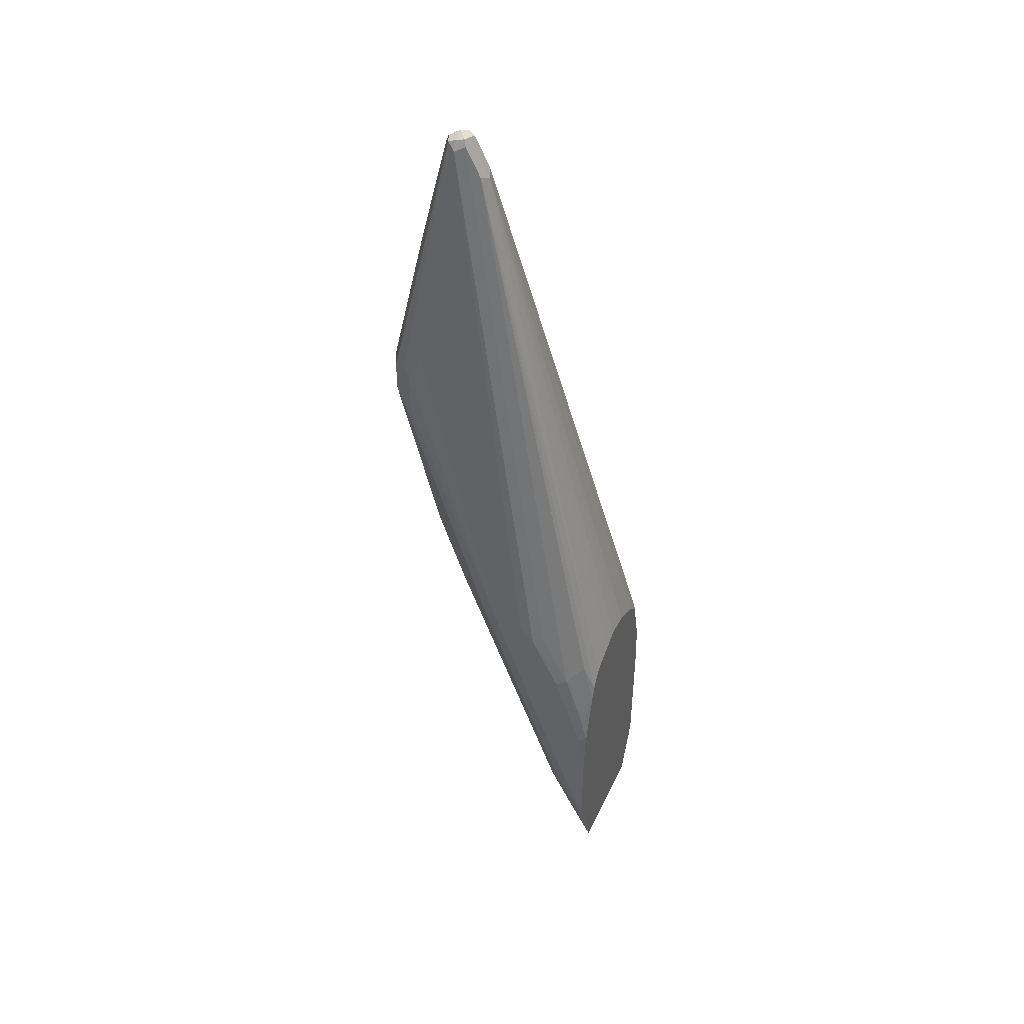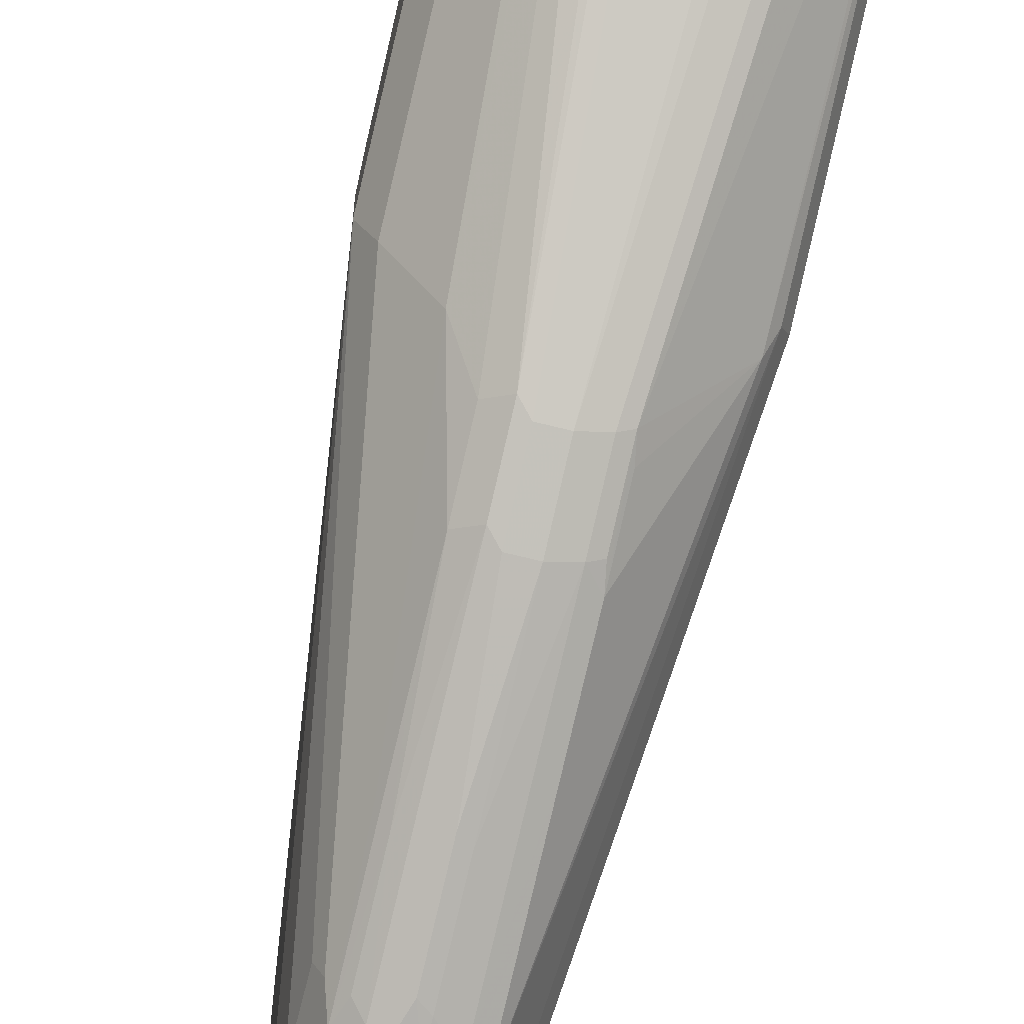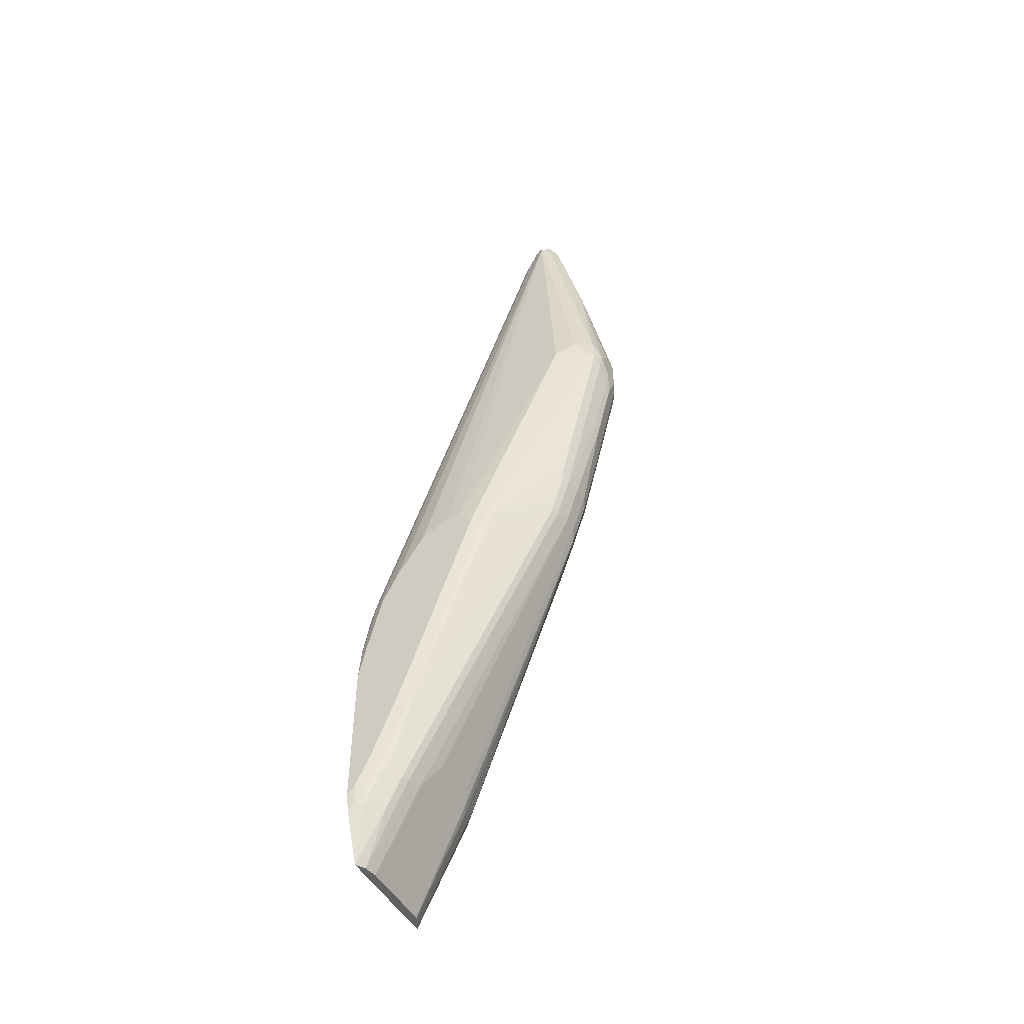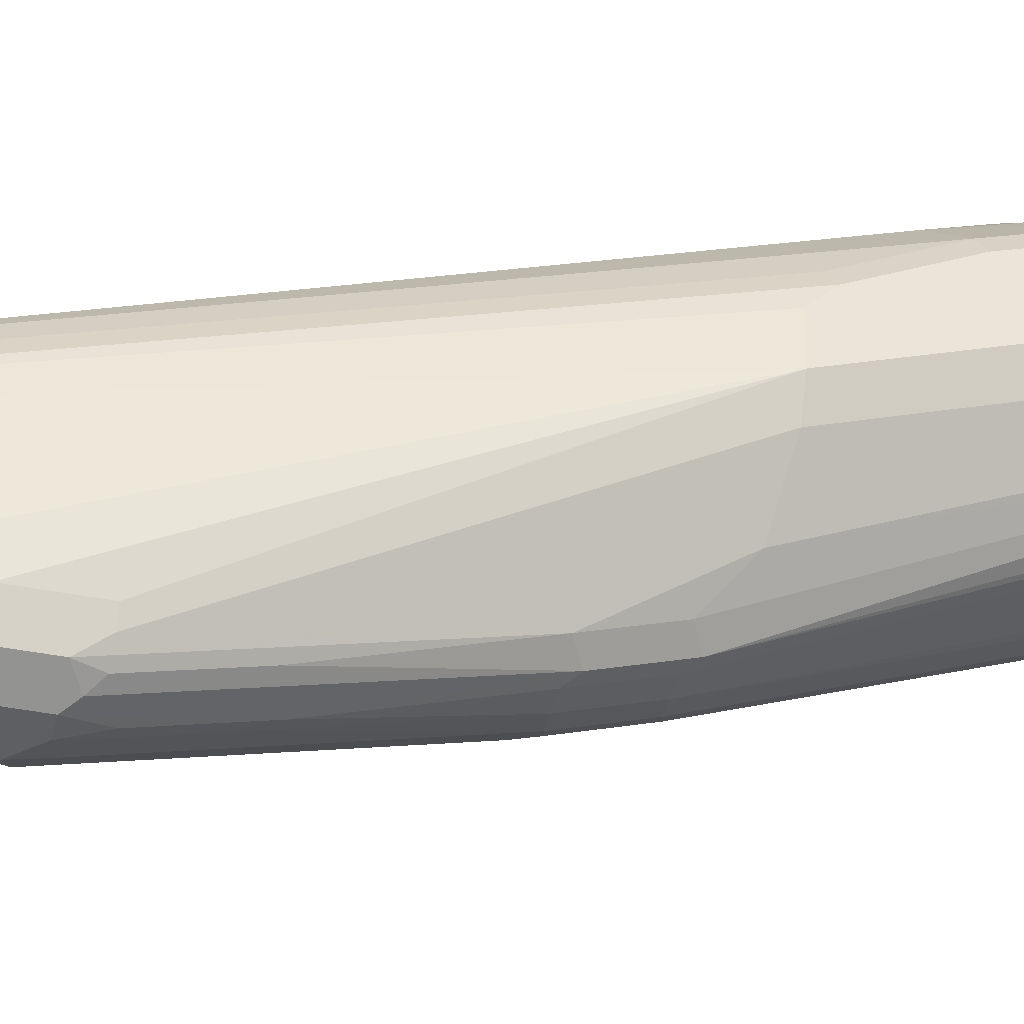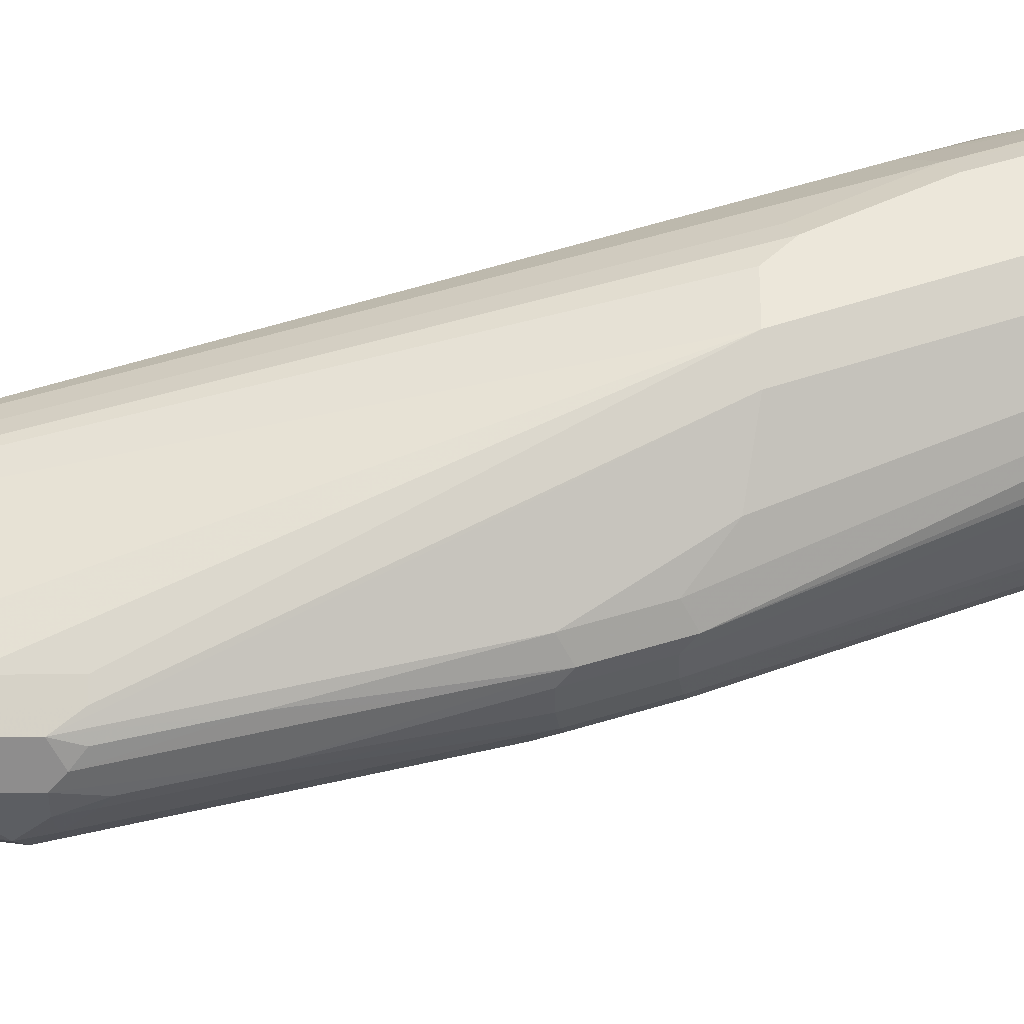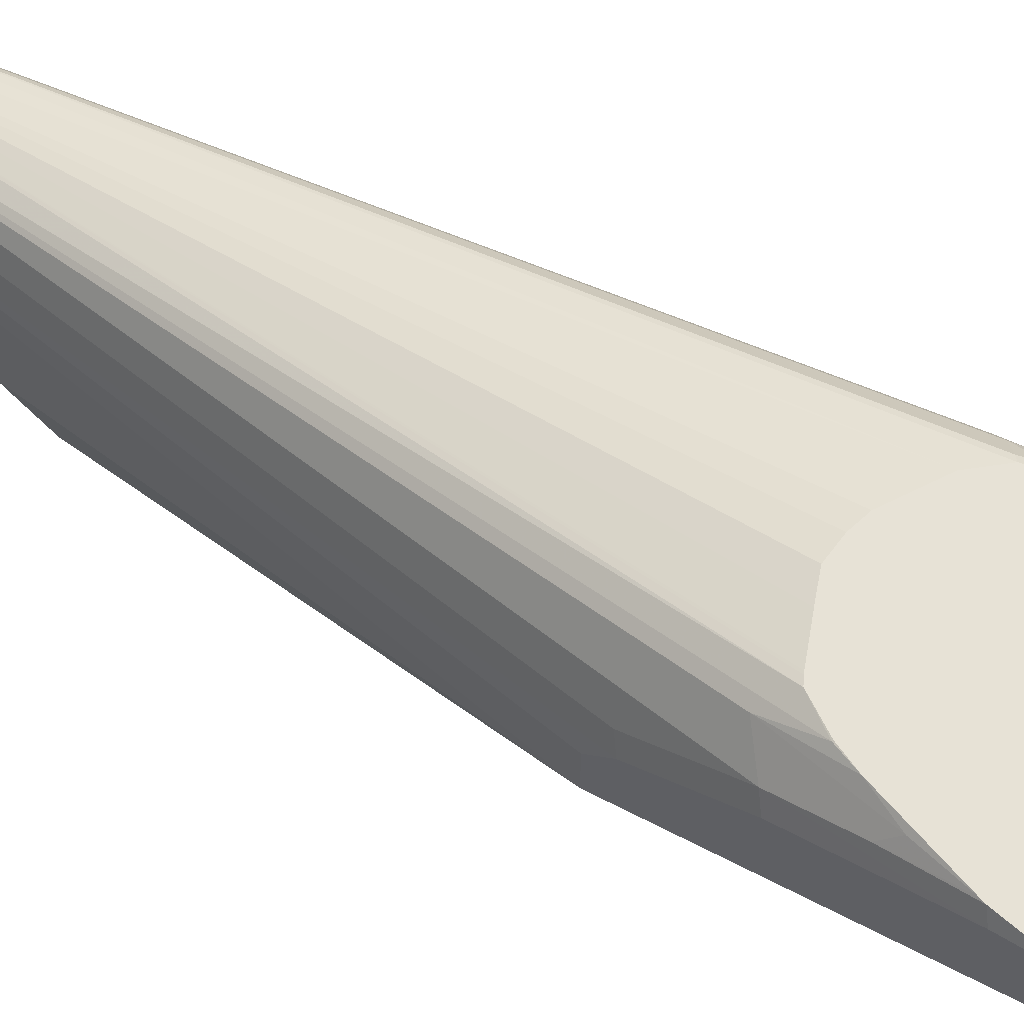
<metadata>
{"format":"obj","ext":"obj","renderer":"f3d","projection":"perspective","resolution":1024,"background":"white","views":[{"elev":45.5,"azim":114.5,"up":"+Z"},{"elev":-69.7,"azim":166.1,"up":"+Y"},{"elev":-48.7,"azim":-61.7,"up":"+Z"},{"elev":-40.3,"azim":76.4,"up":"+Y"},{"elev":-38.1,"azim":90.4,"up":"+Y"},{"elev":63.1,"azim":126.2,"up":"+Y"}]}
</metadata>
<code>
v 0.04052 -0.2052 0.2813
v 0.04507 -0.2229 0.3257
v 0.04507 -0.2279 0.3356
v 0.04507 -0.2329 0.3457
v 0.04507 -0.2379 0.3557
v 0.04007 -0.2442 0.3607
v 0.03623 -0.2076 0.2813
v 0.0285 -0.2052 0.2813
v 0.0576 -0.2052 0.3342
v 0.0576 -0.2117 0.3406
v 0.05509 -0.2129 0.3356
v 0.05342 -0.2237 0.3507
v 0.05342 -0.2438 0.4008
v 0.05342 -0.2939 0.5411
v 0.03506 -0.3181 0.546
v 0.03005 -0.2442 0.3507
v 0.03005 -0.2107 0.2813
v 0.02337 -0.3339 0.5611
v 0.01502 -0.3381 0.556
v -0.0352 -0.2053 0.2813
v -0.03528 -0.2052 0.2854
v 0.05904 -0.2052 0.3406
v 0.06011 -0.2104 0.3507
v 0.0576 -0.2317 0.3907
v 0.05677 -0.2371 0.4008
v 0.05677 -0.2872 0.5411
v 0.02671 -0.3673 0.7013
v 0.02337 -0.374 0.7113
v 0.02504 -0.3582 0.6562
v 0.02337 -0.354 0.6311
v 0.02337 -0.344 0.5911
v 0.02504 -0.248 0.3557
v 0.02891 -0.2108 0.2813
v 0.01502 -0.3481 0.5861
v 0.01001 -0.3406 0.5611
v 0.02004 -0.2505 0.3607
v -0.03506 -0.2054 0.2813
v -0.03506 -0.2254 0.3181
v -0.04508 -0.2154 0.3181
v -0.04758 -0.2104 0.3194
v -0.04758 -0.2052 0.3141
v -0.0452 -0.2052 0.3082
v 0.06011 -0.2052 0.3455
v 0.06011 -0.2304 0.4008
v 0.06011 -0.2805 0.5411
v 0.03005 -0.3607 0.7013
v 0.02671 -0.3673 0.7313
v 0.02337 -0.374 0.7313
v 0.01001 -0.3807 0.7113
v 0.01502 -0.3782 0.7062
v 0.02004 -0.3744 0.7013
v 0.02004 -0.3644 0.6612
v 0.02004 -0.2471 0.354
v 0.02504 -0.2379 0.3356
v 0.02004 -0.2171 0.2939
v -0.02003 -0.2108 0.2813
v 0.01502 -0.3582 0.6261
v 0.005009 -0.3682 0.6562
v 0.01001 -0.3506 0.5911
v 3.92e-06 -0.3406 0.5611
v -0.01002 -0.2505 0.3607
v -0.02872 -0.2091 0.2813
v -0.03005 -0.2279 0.3194
v -0.03506 -0.2354 0.3381
v -0.04508 -0.2254 0.3381
v -0.04675 -0.2171 0.3273
v -0.05009 -0.2104 0.3306
v -0.0489 -0.2052 0.32
v 0.06011 -0.2052 0.4056
v 0.06011 -0.2605 0.5411
v 0.01001 -0.3306 0.9117
v 0.03005 -0.3506 0.7514
v 0.03005 -0.3607 0.7313
v 0.02754 -0.3657 0.7363
v 0.01001 -0.3807 0.7313
v 0.007512 -0.3356 0.9167
v 0.01127 -0.3682 0.7814
v 3.92e-06 -0.3807 0.7113
v 0.005009 -0.3782 0.6963
v -0.01002 -0.2471 0.354
v -0.02003 -0.2171 0.2939
v -0.03005 -0.2379 0.3394
v 3.92e-06 -0.3682 0.6599
v 3.92e-06 -0.3506 0.5911
v -0.01002 -0.3381 0.5598
v -0.02003 -0.2404 0.3406
v -0.04508 -0.2455 0.3882
v -0.0434 -0.2338 0.354
v -0.01502 -0.3356 0.5585
v -0.04675 -0.2271 0.3473
v -0.05009 -0.2204 0.3507
v -0.05009 -0.2052 0.3254
v 0.05749 -0.2052 0.4334
v 0.06011 -0.2104 0.4309
v 0.06011 -0.2505 0.531
v 0.006671 -0.3239 0.915
v 0.005009 -0.3256 0.9192
v 0.006671 -0.3306 0.9183
v 0.05677 -0.2438 0.5343
v 0.02754 -0.3557 0.7564
v 3.92e-06 -0.3807 0.7313
v 3.92e-06 -0.3607 0.8315
v 3.92e-06 -0.3306 0.9217
v 0.003348 -0.3373 0.9183
v 3.92e-06 -0.3406 0.9117
v -0.01002 -0.3807 0.7213
v -0.01002 -0.3782 0.71
v 3.92e-06 -0.3782 0.7
v -0.01002 -0.3582 0.6299
v -0.01002 -0.3481 0.5899
v -0.0434 -0.3039 0.5444
v -0.04675 -0.2471 0.3974
v -0.01502 -0.3456 0.5886
v -0.01669 -0.3473 0.5978
v -0.01669 -0.3373 0.5678
v -0.05009 -0.2404 0.4008
v -0.05009 -0.2052 0.4256
v 0.05695 -0.2052 0.4359
v 0.05677 -0.2137 0.4642
v 0.05677 -0.2237 0.4943
v 0.06011 -0.2304 0.4909
v 0.006671 -0.3139 0.8949
v 3.92e-06 -0.3239 0.9183
v 0.005009 -0.3156 0.8991
v 3.92e-06 -0.3206 0.9117
v -0.01502 -0.3757 0.7363
v -0.005001 -0.3231 0.9167
v -0.006673 -0.3273 0.9183
v -0.005001 -0.3356 0.9167
v -0.006673 -0.3373 0.9083
v -0.01669 -0.3774 0.718
v -0.01669 -0.3573 0.6378
v -0.04675 -0.2972 0.5377
v -0.05009 -0.2905 0.5411
v -0.05009 -0.2104 0.4508
v -0.04747 -0.2052 0.4508
v 0.04801 -0.2052 0.4732
v 0.05342 -0.2071 0.4576
v 0.04675 -0.2137 0.5043
v 3.92e-06 -0.3106 0.8916
v 0.04507 -0.2054 0.4834
v 0.03789 -0.2052 0.4962
v -0.02337 -0.364 0.7346
v -0.01335 -0.364 0.7847
v -0.005001 -0.3131 0.8966
v -0.007504 -0.3193 0.9016
v -0.01002 -0.3306 0.9117
v -0.02337 -0.364 0.7246
v -0.03005 -0.3506 0.7213
v -0.02671 -0.3573 0.718
v -0.05009 -0.2805 0.551
v -0.05009 -0.2204 0.4909
v -0.04675 -0.2137 0.4909
v -0.0434 -0.2071 0.4809
v -0.04698 -0.2052 0.4535
v 0.04463 -0.2052 0.4833
v 0.03528 -0.2052 0.4979
v 0.03438 -0.2052 0.4984
v 0.02004 -0.2052 0.5056
v 0.01547 -0.2052 0.5079
v 0.01001 -0.2052 0.5105
v 3.92e-06 -0.2052 0.5105
v -0.008043 -0.2052 0.509
v -0.02809 -0.2052 0.499
v -0.0381 -0.2052 0.489
v -0.04007 -0.2066 0.4909
v -0.04508 -0.2129 0.4959
v -0.01002 -0.3206 0.8916
v -0.04758 -0.2192 0.5009
v -0.05009 -0.2705 0.551
v -0.05009 -0.2304 0.511
v -0.05009 -0.2505 0.5411
v -0.04599 -0.2052 0.4577
f 90 116 91
f 89 113 114
f 90 112 116
f 89 115 111
f 89 114 115
f 93 118 119
f 93 119 94
f 87 89 111
f 83 108 107
f 85 113 89
f 85 110 113
f 83 107 109
f 83 110 84
f 83 109 110
f 80 86 81
f 81 86 82
f 82 86 85
f 87 111 112
f 94 119 120
f 101 102 106
f 95 121 120
f 103 129 104
f 104 129 105
f 78 108 79
f 103 128 129
f 103 127 128
f 103 123 127
f 102 126 106
f 102 105 126
f 94 120 121
f 97 125 123
f 97 124 140
f 97 103 98
f 97 123 103
f 96 120 122
f 96 99 120
f 96 124 97
f 96 122 124
f 95 120 99
f 97 140 125
f 78 107 108
f 67 91 116
f 77 105 102
f 67 172 171
f 67 170 172
f 67 151 170
f 67 134 151
f 67 116 134
f 66 91 67
f 66 90 91
f 65 90 66
f 65 112 90
f 65 87 112
f 65 88 87
f 64 89 87
f 64 85 89
f 64 82 85
f 64 88 65
f 105 129 130
f 64 87 88
f 67 171 152
f 67 152 135
f 67 135 117
f 67 117 92
f 77 104 105
f 76 104 77
f 76 103 104
f 76 98 103
f 75 102 101
f 75 77 102
f 74 100 76
f 72 74 73
f 78 106 107
f 72 100 74
f 71 95 99
f 71 100 72
f 71 76 100
f 71 98 76
f 71 96 97
f 70 95 71
f 69 93 94
f 67 92 68
f 71 99 96
f 105 130 126
f 145 164 165
f 106 126 131
f 143 149 148
f 141 156 142
f 140 164 145
f 140 163 164
f 140 162 163
f 140 161 162
f 140 160 161
f 140 159 160
f 140 158 159
f 140 157 158
f 140 142 157
f 137 139 138
f 137 141 139
f 137 156 141
f 136 154 155
f 136 153 154
f 135 153 136
f 143 147 149
f 145 165 166
f 145 166 167
f 145 167 169
f 61 86 80
f 154 165 173
f 154 166 165
f 154 167 166
f 154 173 155
f 153 167 154
f 153 169 167
f 152 169 153
f 135 152 153
f 147 172 170
f 147 152 171
f 147 168 152
f 147 151 149
f 147 170 151
f 146 152 168
f 146 169 152
f 146 168 147
f 145 169 146
f 147 171 172
f 106 131 107
f 134 149 151
f 133 150 134
f 119 139 120
f 119 138 139
f 118 138 119
f 118 137 138
f 117 135 136
f 116 133 134
f 112 133 116
f 111 131 133
f 111 132 131
f 111 114 132
f 111 115 114
f 111 133 112
f 110 114 113
f 109 114 110
f 109 132 114
f 107 132 109
f 107 131 132
f 120 139 122
f 122 140 124
f 122 139 141
f 122 141 142
f 131 150 133
f 131 149 150
f 131 148 149
f 131 143 148
f 130 143 144
f 130 147 143
f 129 147 130
f 128 147 129
f 134 150 149
f 128 146 147
f 127 145 146
f 126 144 143
f 126 130 144
f 126 143 131
f 125 145 127
f 125 140 145
f 123 125 127
f 122 142 140
f 127 146 128
f 60 86 61
f 71 97 98
f 60 110 85
f 10 44 24
f 10 23 44
f 10 22 23
f 10 12 11
f 9 22 10
f 8 20 21
f 6 19 16
f 6 18 19
f 6 15 18
f 6 17 7
f 6 16 17
f 5 15 6
f 5 14 15
f 5 13 14
f 5 12 13
f 4 12 5
f 3 12 4
f 10 24 13
f 10 13 12
f 13 24 25
f 13 25 26
f 20 37 38
f 19 36 32
f 19 35 36
f 19 59 35
f 19 34 59
f 18 34 19
f 18 31 34
f 17 32 33
f 2 12 3
f 16 19 32
f 15 31 18
f 15 30 31
f 15 29 30
f 14 29 15
f 14 28 29
f 14 27 28
f 14 26 27
f 13 26 14
f 16 32 17
f 2 11 12
f 1 11 2
f 1 10 11
f 1 92 117
f 1 68 92
f 1 41 68
f 1 21 42
f 1 8 21
f 1 20 8
f 1 37 20
f 1 62 37
f 1 117 136
f 1 56 62
f 1 17 33
f 1 7 17
f 1 6 7
f 1 5 6
f 1 4 5
f 1 3 4
f 1 2 3
f 60 85 86
f 1 33 56
f 20 38 39
f 1 136 155
f 1 173 165
f 1 9 10
f 1 22 9
f 1 43 22
f 1 69 43
f 1 93 69
f 1 118 93
f 1 137 118
f 1 156 137
f 1 155 173
f 1 142 156
f 1 158 157
f 1 159 158
f 1 160 159
f 1 161 160
f 1 162 161
f 1 163 162
f 1 164 163
f 1 165 164
f 1 157 142
f 20 39 40
f 1 42 41
f 20 41 42
f 47 74 48
f 47 73 74
f 45 73 46
f 45 72 73
f 45 71 72
f 45 70 71
f 41 67 68
f 40 67 41
f 40 66 67
f 39 66 40
f 39 65 66
f 38 65 39
f 38 64 65
f 38 82 64
f 38 63 82
f 38 62 63
f 37 62 38
f 48 74 76
f 48 76 77
f 48 77 75
f 49 75 101
f 60 84 110
f 20 40 41
f 58 108 83
f 58 79 108
f 58 84 59
f 58 83 84
f 56 63 62
f 56 82 63
f 36 80 53
f 56 81 82
f 50 52 51
f 50 57 52
f 49 57 50
f 49 58 57
f 49 79 58
f 49 78 79
f 49 106 78
f 49 101 106
f 53 80 81
f 36 61 80
f 53 81 55
f 35 59 84
f 27 45 46
f 27 48 28
f 27 47 48
f 27 73 47
f 27 46 73
f 26 45 27
f 25 45 26
f 25 44 45
f 28 48 75
f 24 44 25
f 23 70 45
f 23 121 95
f 23 94 121
f 23 69 94
f 23 43 69
f 20 42 21
f 35 84 60
f 22 43 23
f 23 45 44
f 28 75 49
f 23 95 70
f 28 50 51
f 35 61 36
f 35 60 61
f 28 49 50
f 34 57 58
f 34 52 57
f 33 53 55
f 33 54 53
f 33 81 56
f 33 55 81
f 34 58 59
f 32 53 54
f 32 36 53
f 32 54 33
f 31 52 34
f 30 52 31
f 28 51 52
f 28 52 30
f 28 30 29

</code>
